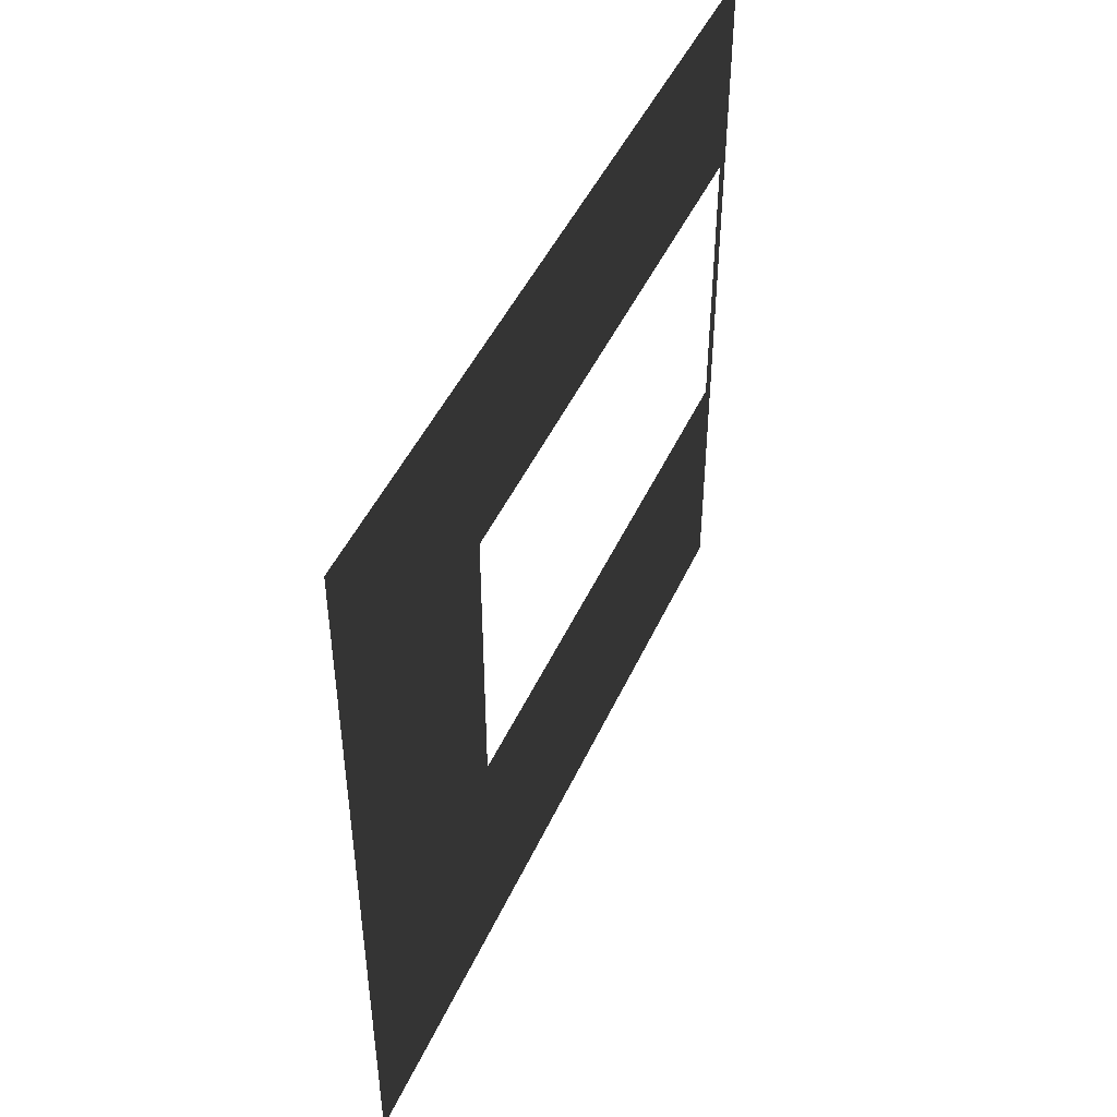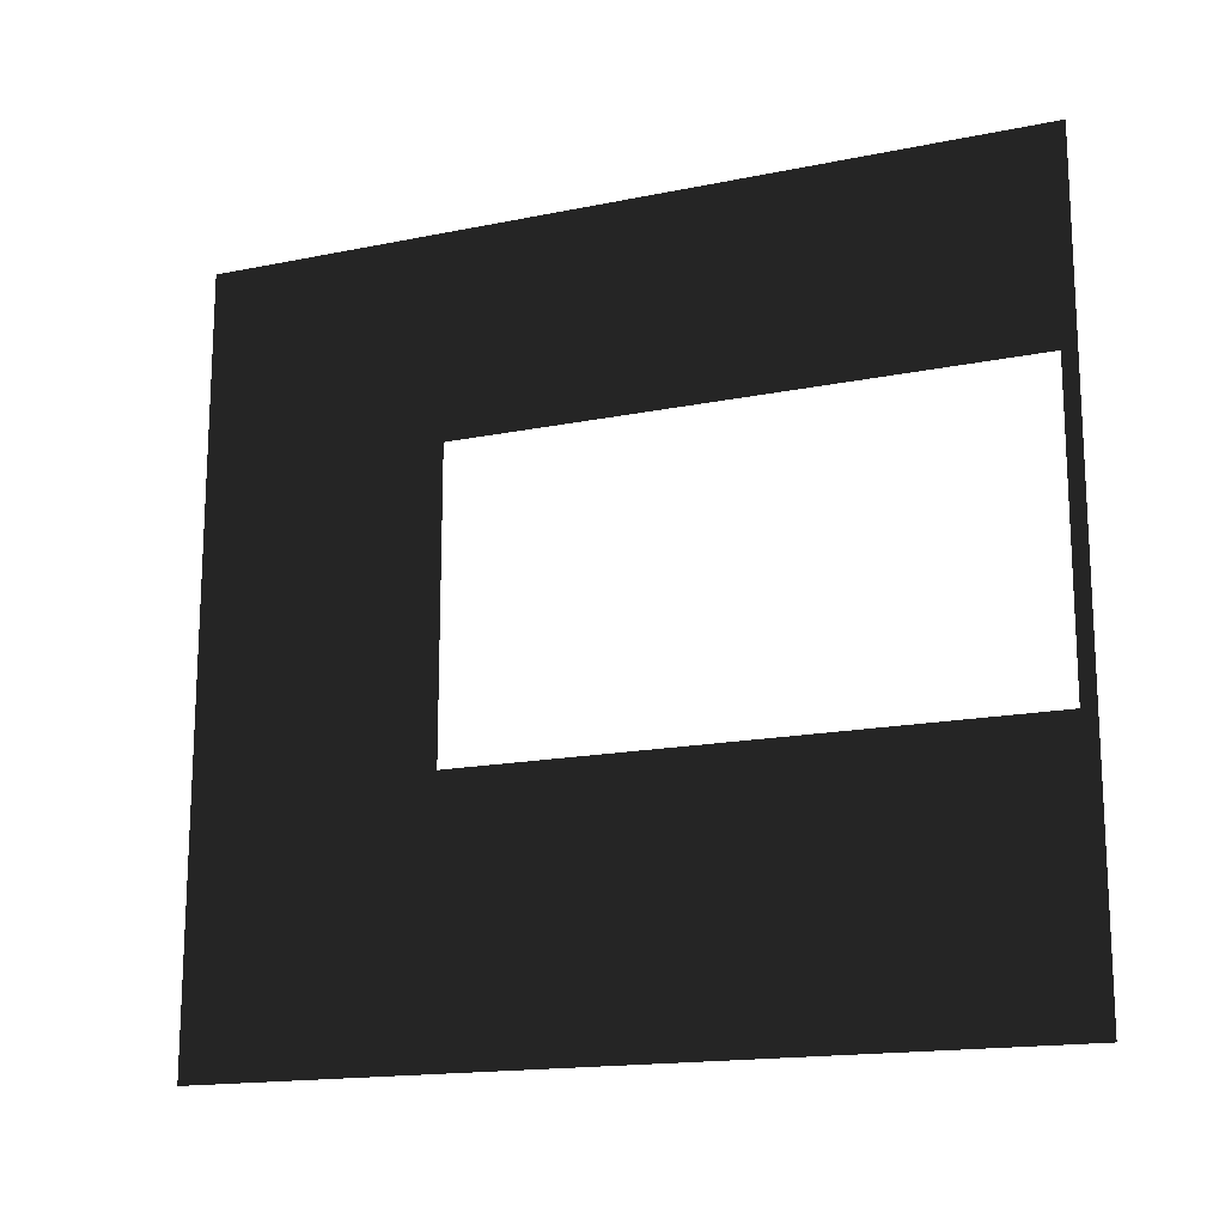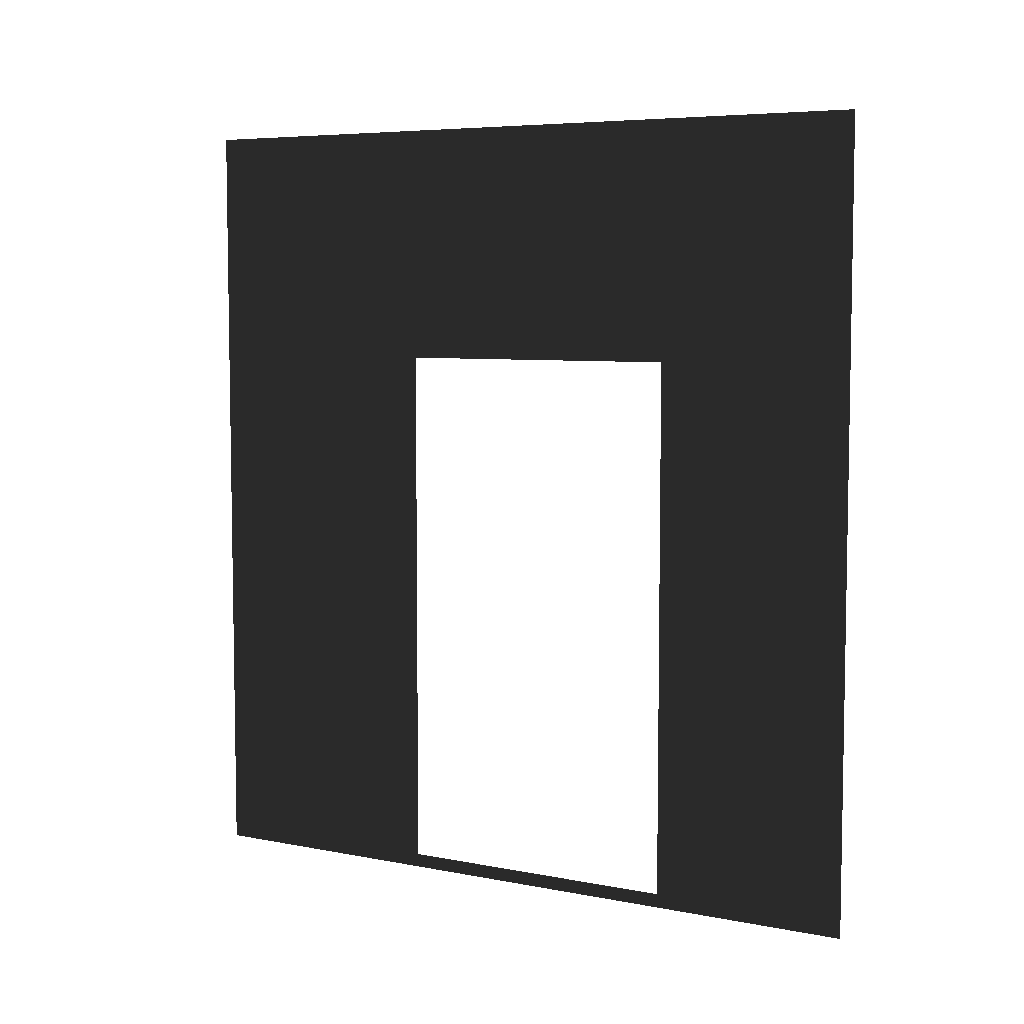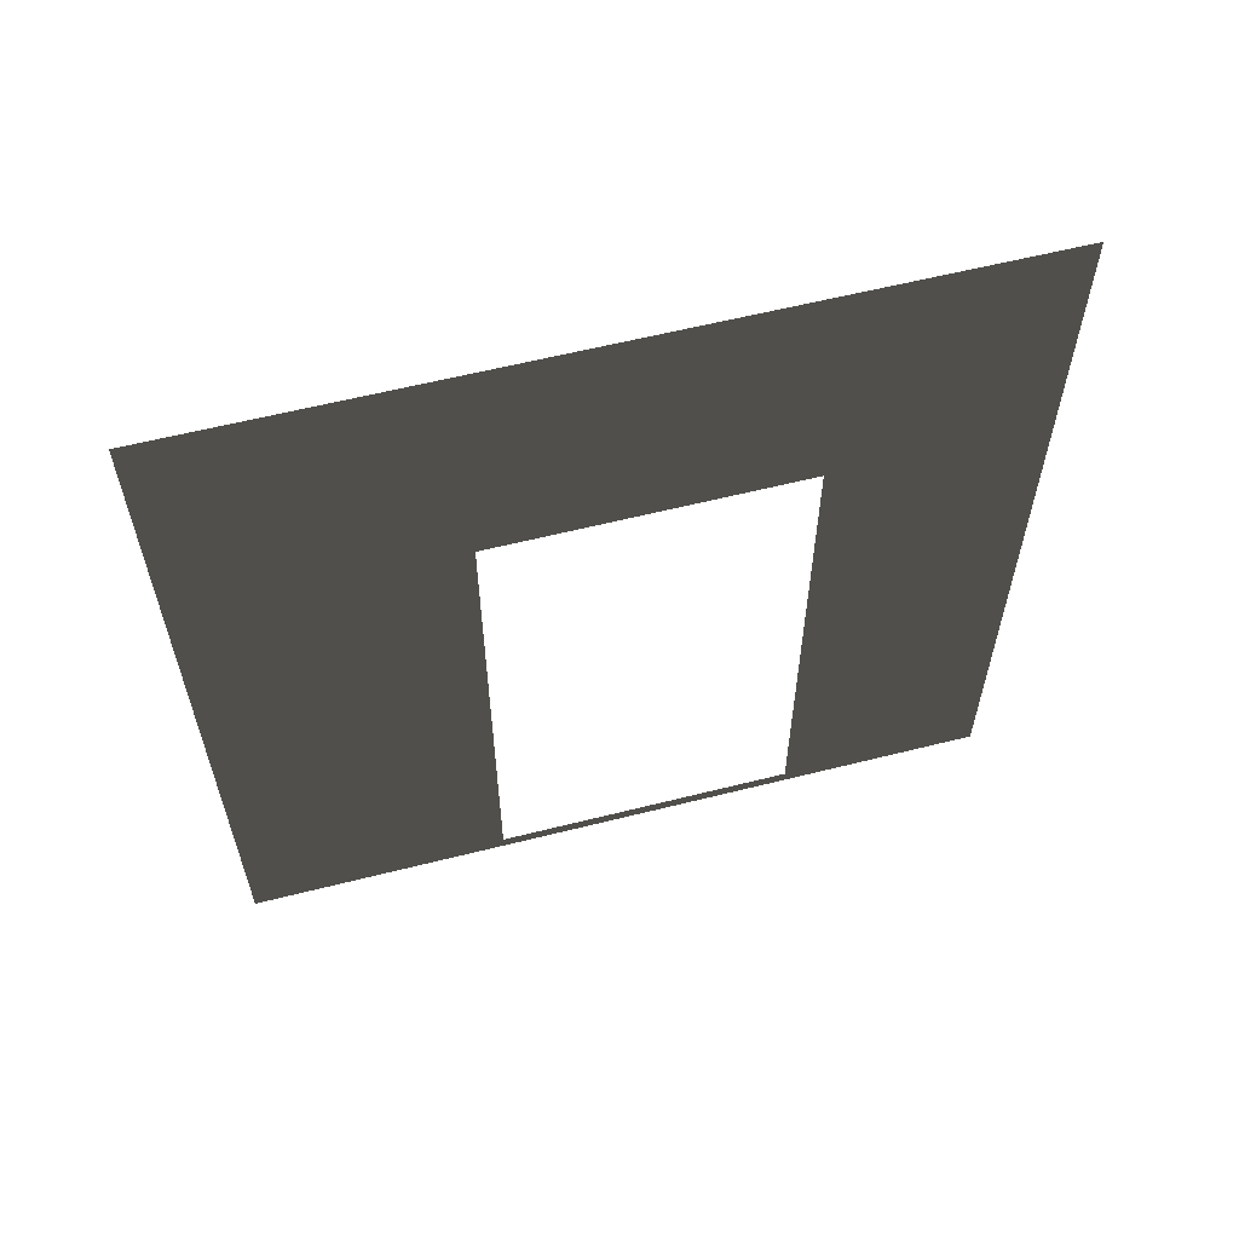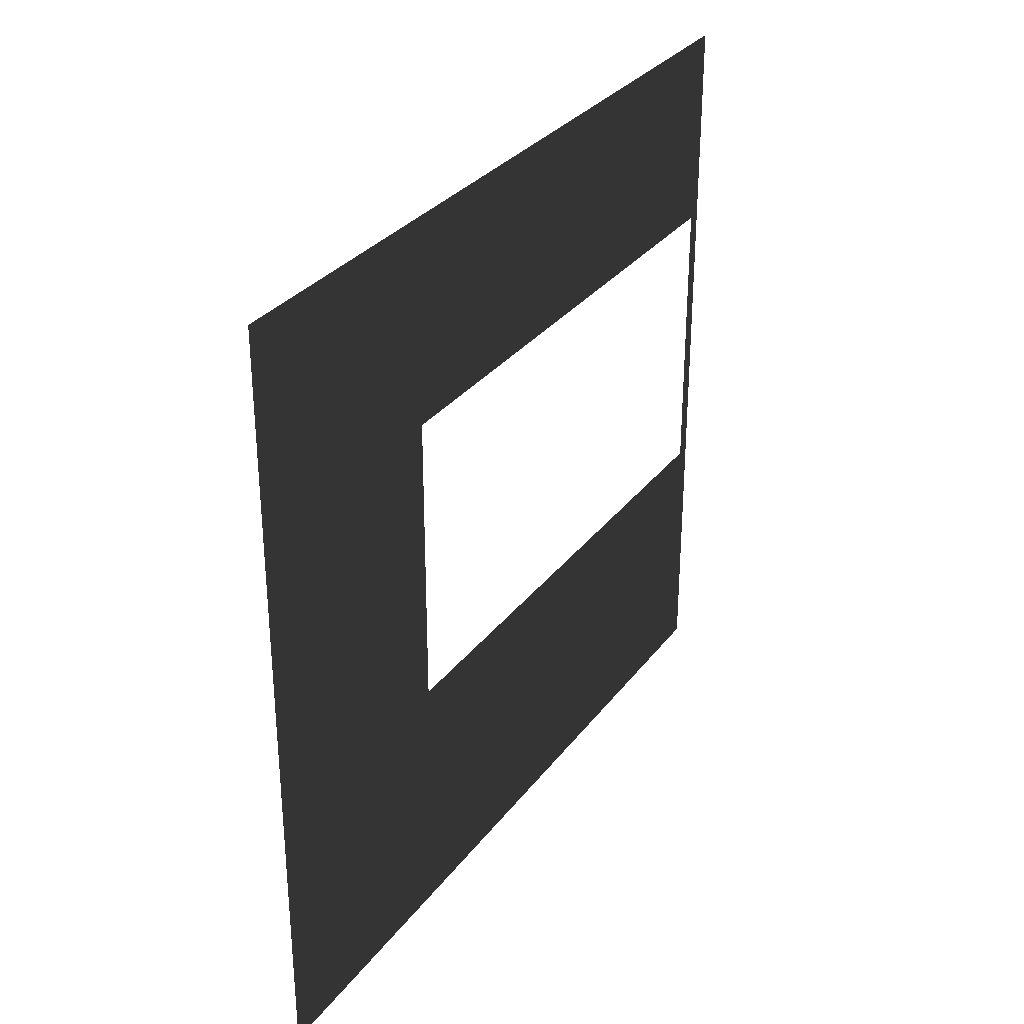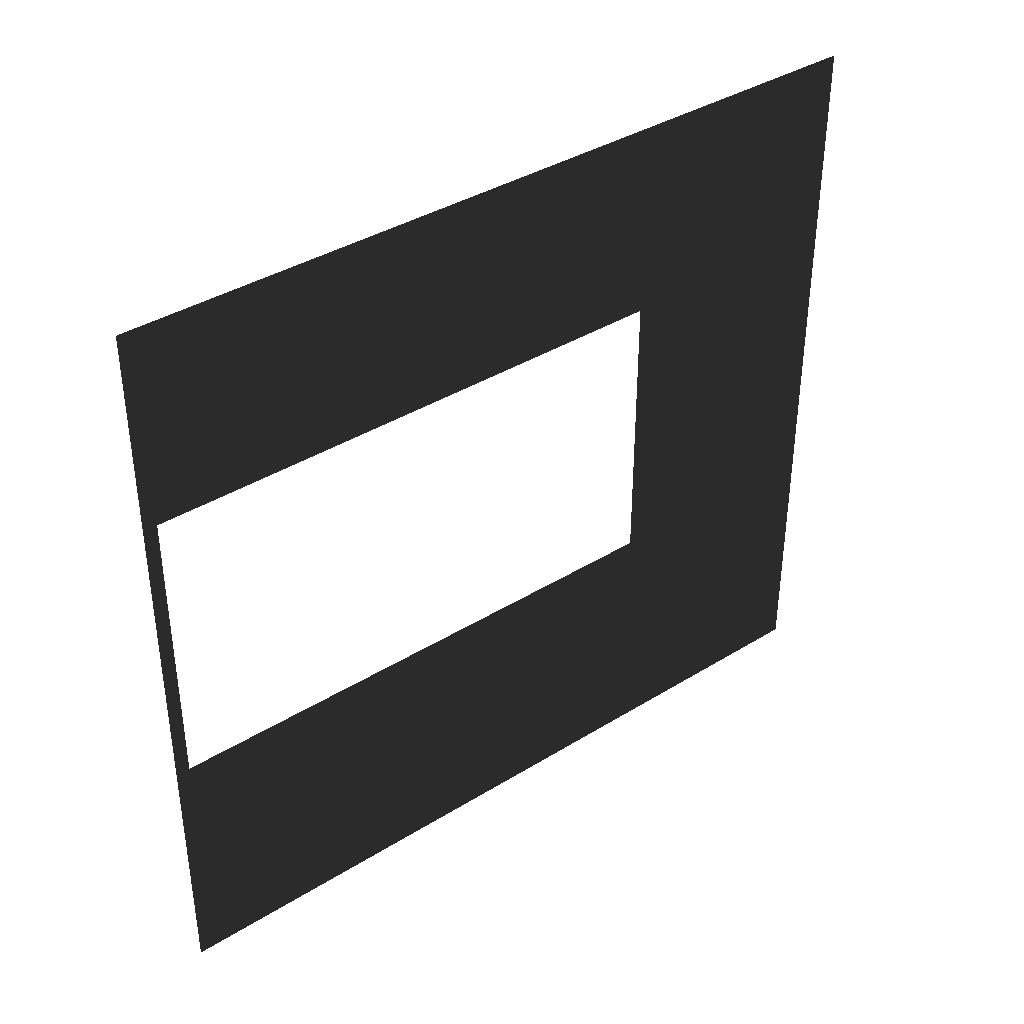
<metadata>
{"format":"obj","ext":"obj","renderer":"f3d","projection":"perspective","resolution":1024,"background":"white","views":[{"elev":46.9,"azim":-156.3,"up":"+Z"},{"elev":-16.4,"azim":-67.3,"up":"+Z"},{"elev":6.2,"azim":-59.4,"up":"+Y"},{"elev":59.8,"azim":-104.5,"up":"+Y"},{"elev":30.9,"azim":-149.7,"up":"+Z"},{"elev":38.3,"azim":51.9,"up":"+Z"}]}
</metadata>
<code>
v 3.812e-07 2.1 0.95
v 3.628e-07 5.303e-23 -7.025e-08
v 3.812e-07 0.0525 0.95
v 3.628e-07 3 -7.025e-08
v 3.799e-07 3 2.8
v 2.885e-07 2.1 2.05
v 2.885e-07 0.0525 2.05
v 3.794e-07 -4.108e-07 2.8
v 2.885e-07 -2.054e-07 2.05
v 3.812e-07 -2.054e-07 0.95
g wall01_interior_door1m_9373_1055
f 1 3 2
f 2 4 1
f 1 4 5
f 5 6 1
f 7 6 5
f 5 8 7
f 3 7 9
f 8 9 7
f 9 10 3
f 3 10 2

</code>
